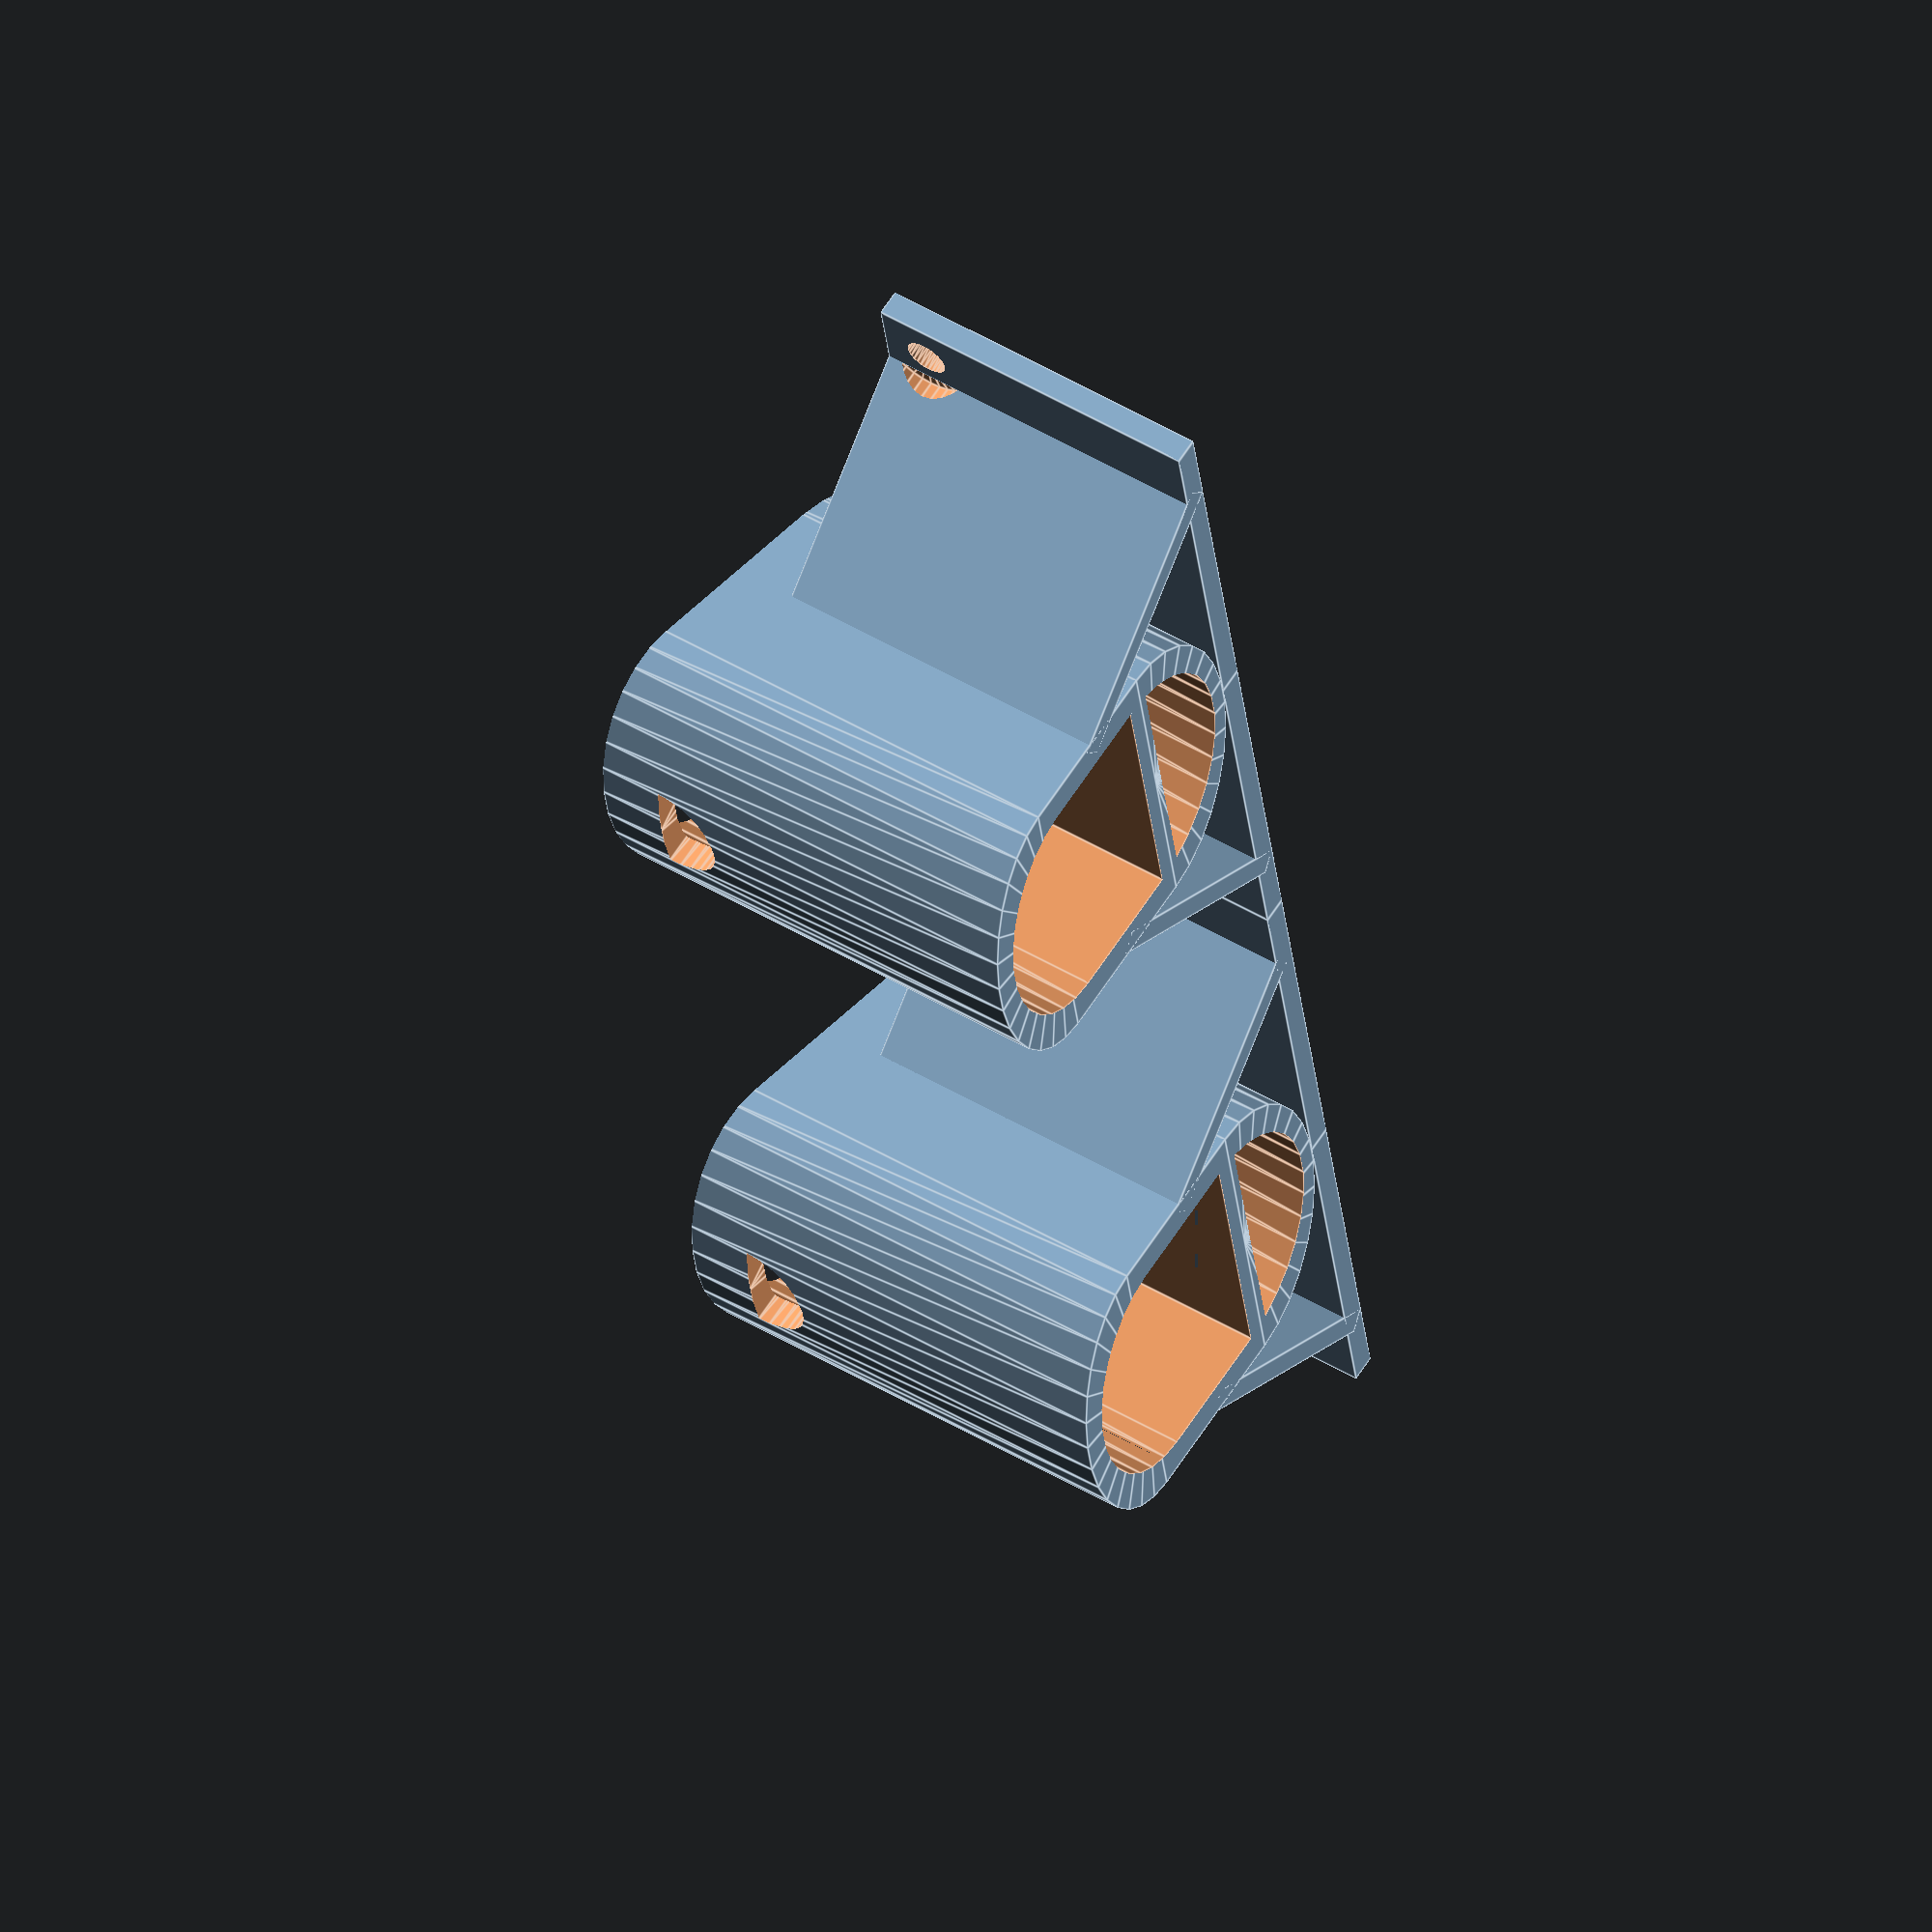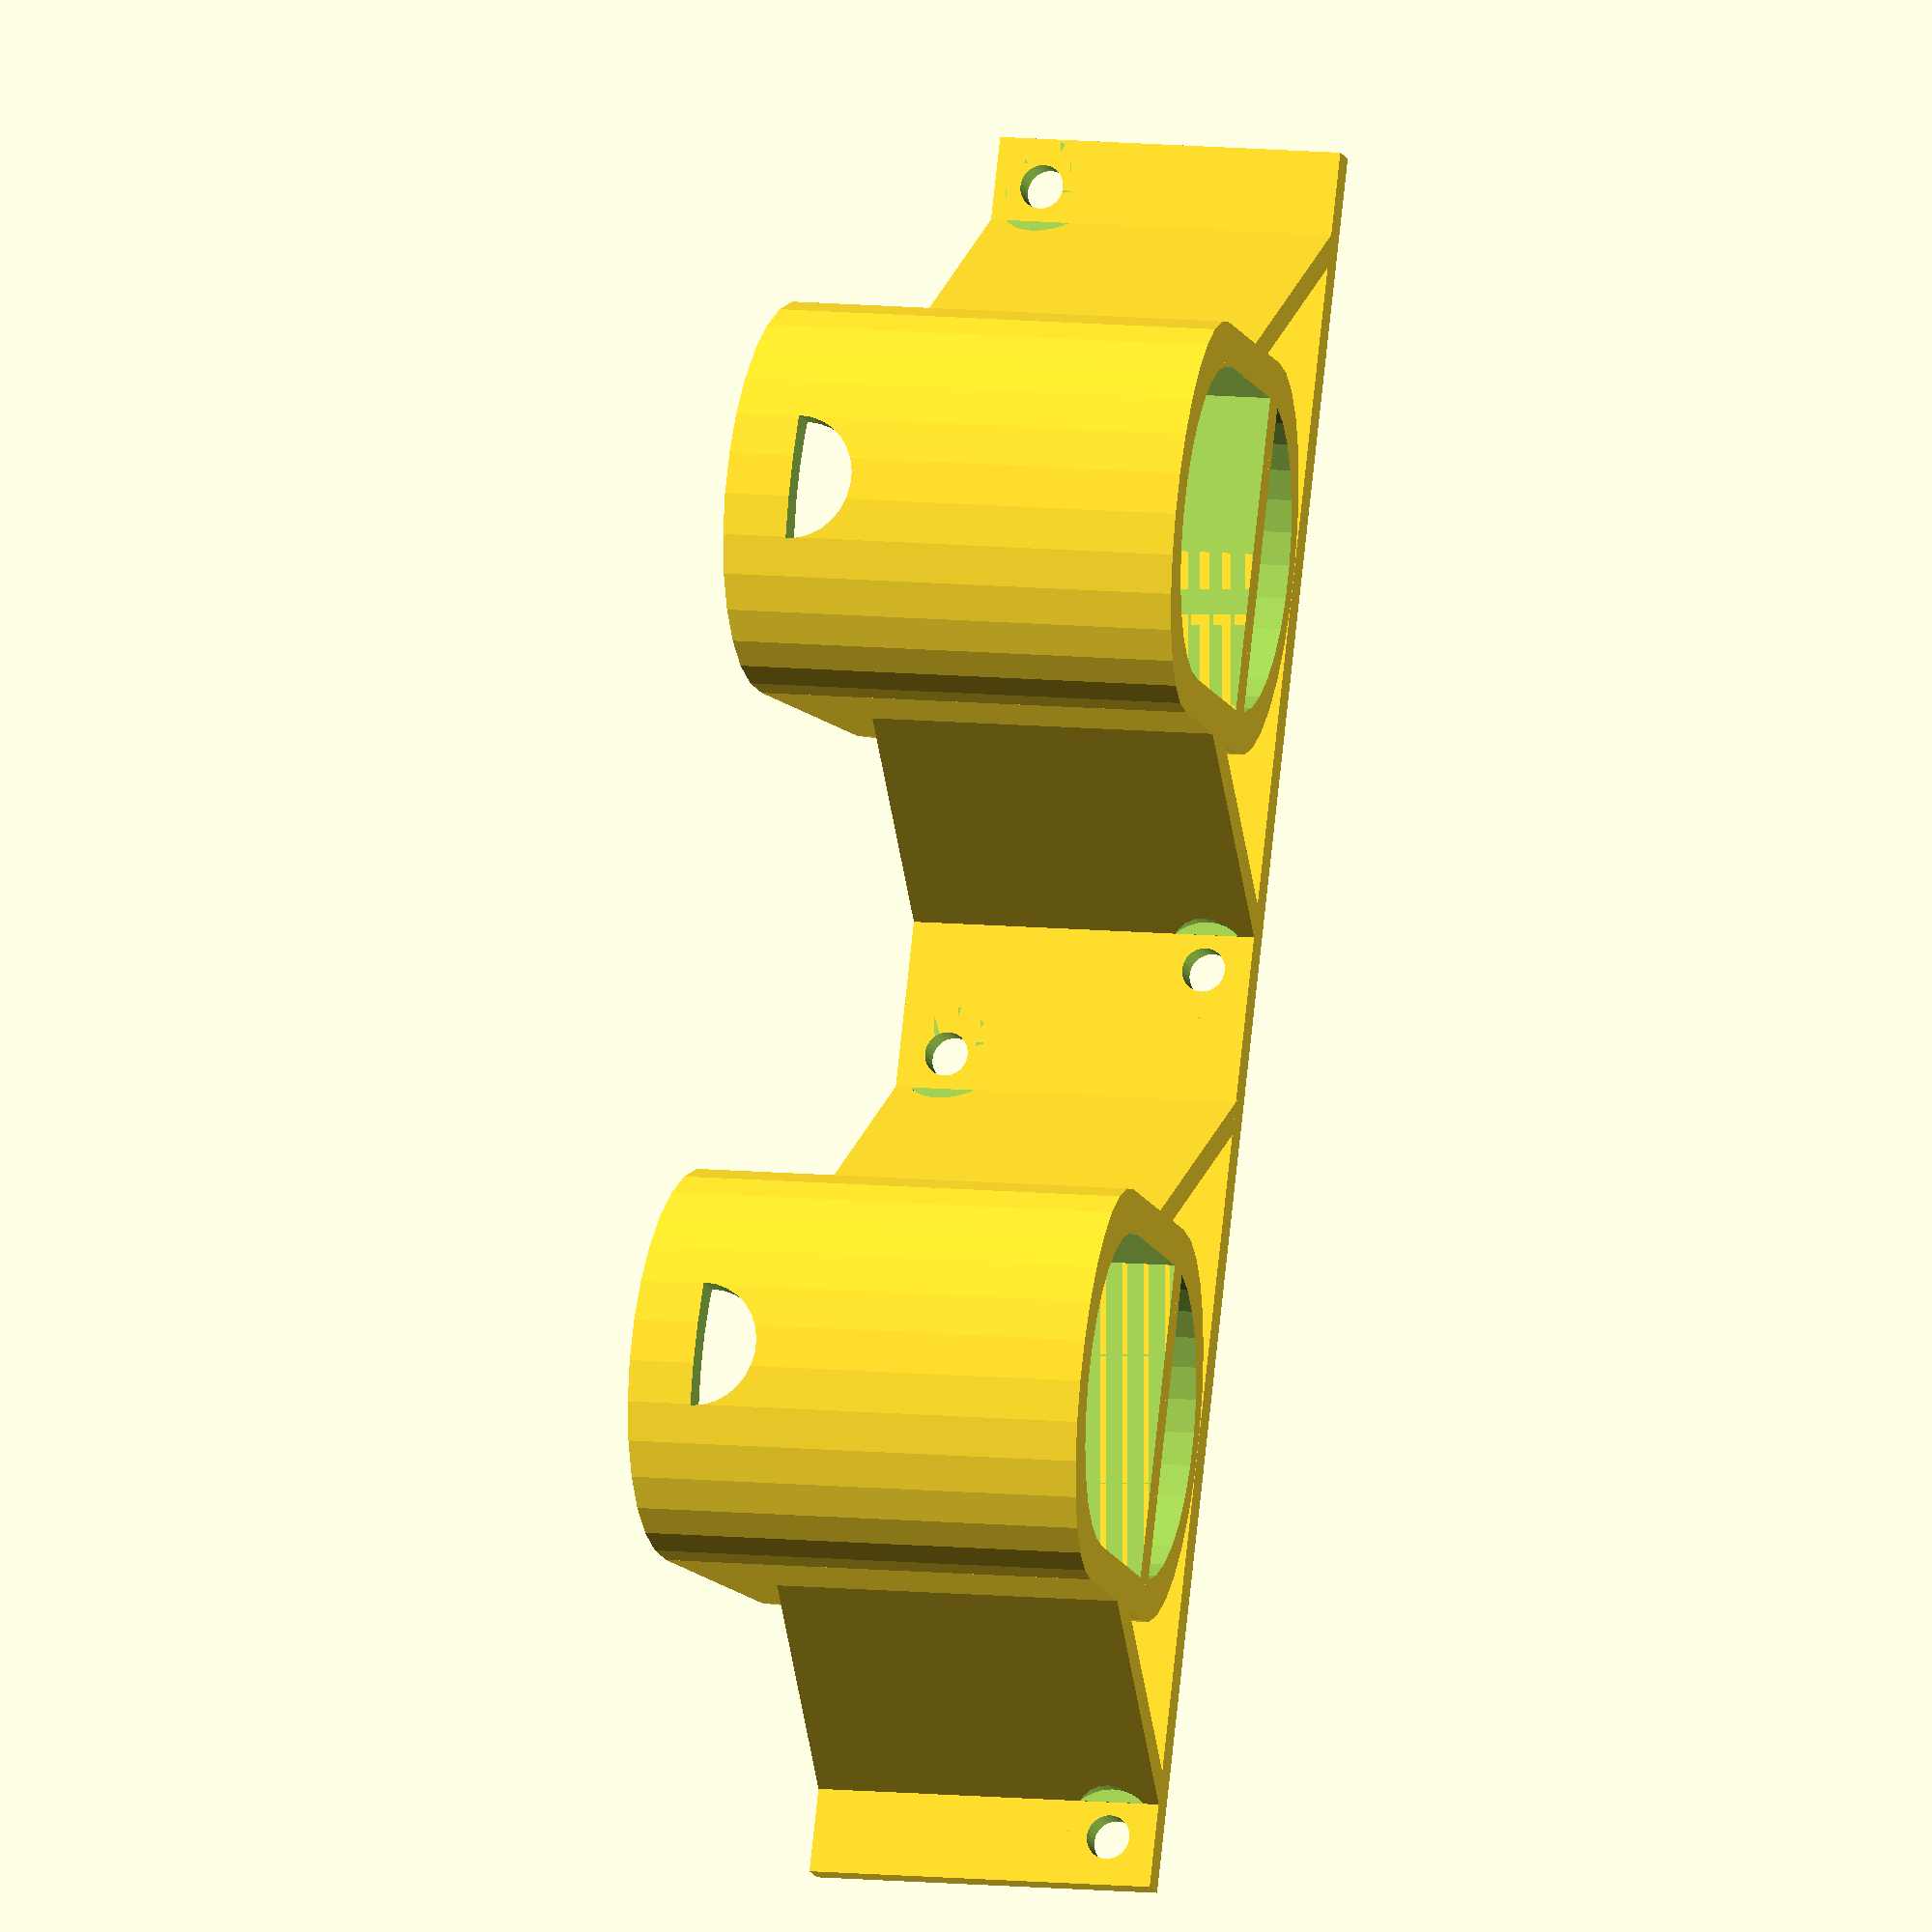
<openscad>
// The number of accessory holders to produce
numAccessoryHolders = 2; // [1:10]

// The depth of the cavity which contains the accessory. 53mm is just enough to fully contain the nozzle on my accessories.
holderDepth = 53; // [15:60]

// The center-to-center distance between accessory holders, in mm. 135mm is about right for a floor roller.
accessoryHolderSpacing = 100; //[75:200]

// The height of the structure between the accessory holders
wallPlateHeight = 40; // [10:53]

// The size of the screw holes, in mm. Be sure to include necessary clearance. 5mm corresponds to roughly a #10 SAE screw. Set to zero for no screw holes.
screwHoleDiameter = 5; // [0:10]

// Screw head size, in mm. Set this to the size of the screws you plan to use for mounting. Zero for no screw head clearance.
screwHeadDiameter = 11; // [0:50]

/* [Hidden] */

// Measured Constants. May be useful to change these to make accessory holders for slightly-different vacuums.
// I am defining the nozzle as the part of the accessory which goes into the vacuum, and the shell as the part of the accessory which is outside of the vacuum (the clip is on the shell).
// All units in millimeters.

// The longer measurement of the accessory nozzle, perpendicular to the acuation direction of the clip.
nozzleLongDimension = 36.0;

// The shorter measurement of the accessory nozzle, parallel to the actuation direction of the clip.
nozzleShortDimension = 27.5;

// The measurement of the shell in the same axis as the nozzleLongDimension.
shellOutsideLongDimension = 45.0;

// The measurement of the shell in the same axis as the nozzleShortDimension.
shellOutsideShortDimension = 46.5;

// The size of the "clippy" part of the clip, same axis as nozzleLongDimension.
clipInnerWidth = 14.2;

// The height of the "clippy" part of the clip, parallel to the long axis of the accessory.
clipInnerHeight = 5.0;

// The clearance needed for the clip to swing. Same axis as the nozzleShortDimension.
clipThickness = 9.0;

// The height of the clip from the shell. There should be a cutout starting here.
clipHeight = 7.5;

// The distance between the nozzle and the outer shell, measured at the point of the clip. The clip would clip in here.
nozzleShellClipDistance = 3;

// The distance between the nozzle and the outer shell, measured on the opposite size from the clip.
nozzleShellRearDistance = 17.0;

// The shell runs at an angle, with the lowest part at the clip and the highest part opposite the clip. This is the change in height between the shell at the clip, and the shell at opposite side.
shellRearHeightLoss = 12.0;

// The rear shell footprint is roughly an oval with the long diameter of shellOutsideLongDimension and the short radius of this value.
// Controls the round-ness of the rear of the accessory holder.
shellRearShortRadius = 14.0;

// The front shell footprint is roughly an oval with the long diameter of shellOutsideLongDimension and the short radius of this value.
// Controls the round-ness of the front of the accessory holder.
shellFrontShortRadius = 12.0;

// Some accessories, like the floor rollers, have a plug to carry power from the vacuum to the acessory. Make space for that.
powerPlugLength = 23.0;
powerPlugWidth = 10.0;
powerPlugHeight = 18.5;

// Constants

// Epsilon, used as a fudge factor when making floating point comparisons, such as in union and difference functions.
eps = 0.01;

// Whenever we produce a shell which just needs to look pretty, it should be this thick.
cosmeticShellThickness = 2.0;

// Whenever we produce a shell which actually needs to do something, it should be this thick.
structuralShellThickness = 3.0;

// Make a partial circle of the given height. Scale the result to fit your needs.
// @param a: Angle in degrees
// @param r: Cylinder radius
// @param h: Cylinder height
// @return A semi-cylinder of height h and radius r
module cylinderSlice(r, h, a){
  scale([r, r, h])
  scale([1/100, 1/100, 1]) // Make the original radius 100, then scale back to 1, to get a reasonable number of faces since scad represents circles as polygons.
  rotate_extrude(angle=a) square([100,1]);
}

// Make a single accessory holder
module makeAccessoryHolder() {
    // Create the main body of the accessory holder
    difference() {
         // Outer shell
        union() {
          // Rear rounding
          translate([
            shellOutsideLongDimension / 2,
            shellOutsideShortDimension - shellRearShortRadius,
            0
          ])
          scale([shellOutsideLongDimension / 2, shellRearShortRadius, holderDepth])
          cylinderSlice(r=1, h=1, a=180);
          // Squared middle
          translate([0, shellFrontShortRadius, 0])
          cube([shellOutsideLongDimension, shellOutsideShortDimension - shellRearShortRadius - shellFrontShortRadius, holderDepth]);
          // Front rounding
          translate([shellOutsideLongDimension / 2, shellFrontShortRadius, 0])
          rotate(180, [0, 0, 1])
          scale([shellOutsideLongDimension / 2, shellFrontShortRadius, holderDepth])
          cylinderSlice(r=1, h=1, a=180);
        }

        // Cutout for the accessory nozzle
        translate([
          (shellOutsideLongDimension - nozzleLongDimension)/2, nozzleShellClipDistance, -eps
        ])
        union() {
          translate([0, shellFrontShortRadius - eps, 0])
          cube([nozzleLongDimension, nozzleShortDimension- shellFrontShortRadius + eps, holderDepth + 2*eps]);
          translate([
            nozzleLongDimension / 2,
            shellFrontShortRadius,
            -eps
          ])
          rotate(180, [0, 0, 1])
          scale([nozzleLongDimension / 2, shellFrontShortRadius, holderDepth + 2*eps])
          cylinderSlice(r=1, h=1, a=180);
        }

        // Cut off the top at an angle
        // Use an absurdly tall cube, rotated to the appropriate angle, to make this cut.
        cutAngle = atan(shellRearHeightLoss/shellOutsideShortDimension);
        translate([
          -eps,
          0,
          holderDepth + eps
        ])
        rotate(-1 * cutAngle, [1, 0, 0])
        cube([
          shellOutsideLongDimension * 2,
          shellOutsideShortDimension * 2,
          holderDepth * 2
        ]);

        // Cutout the back area, so as not to waste materials when printing
        translate([
          (shellOutsideLongDimension - nozzleLongDimension)/2,
          nozzleShellClipDistance + nozzleShortDimension + structuralShellThickness,
          -eps
        ])
        difference() {
          // Trim the part which will be used to make the cutout, to make sure the structural shell part is not removed
          union() {
            // Join a semi-cylinder with a cube to make the cutout
            wasteSize = shellOutsideShortDimension - nozzleShellClipDistance - nozzleShortDimension - cosmeticShellThickness - structuralShellThickness;
            translate([
              nozzleLongDimension / 2,
              wasteSize - shellRearShortRadius,
              0
            ])
            scale([nozzleLongDimension / 2, shellRearShortRadius, 1])
            cylinderSlice(r=1, h=holderDepth + 2*eps, a=180);

            cube([
              nozzleLongDimension,
              wasteSize - shellRearShortRadius + eps,
              holderDepth + 2*eps
            ]);
          }

          translate([0, -structuralShellThickness, 0])
          cube([nozzleLongDimension, structuralShellThickness, holderDepth]);
        }

        // Cutout for the power plug
        translate([
          shellOutsideLongDimension/2 - powerPlugLength / 2,
          shellOutsideShortDimension - powerPlugWidth + eps,
          holderDepth - shellRearHeightLoss - powerPlugHeight + structuralShellThickness * 2 * tan(cutAngle)
        ])
        cube([powerPlugLength, powerPlugWidth, powerPlugHeight]);

        // Cutout for the clip
        translate([
          (shellOutsideLongDimension)/2,
          nozzleShellClipDistance + shellFrontShortRadius + 2*eps,
          holderDepth - clipHeight
        ])
        rotate([90, 180, 0])
        difference() {
          cylinderSlice(r=clipInnerWidth/2, h=nozzleShellClipDistance + shellFrontShortRadius + 2*eps, a=180);
        }
    }
}

module makeWallPlate() {
  difference() {
    union() {
      wallPlateSize = accessoryHolderSpacing/2;
      // The main, back part of the wall plate
      cube([wallPlateSize + eps, structuralShellThickness, wallPlateHeight]);

      // Pick the angle such that the brace will meet the center of the accessory holder and leave enough space for a screw.
      wallDistanceToBrace = wallPlateSize - (shellOutsideLongDimension / 2) - screwHeadDiameter;
      heightFromWallToBrace = (shellOutsideShortDimension - structuralShellThickness) / 2;
      wallBraceAngle = atan(heightFromWallToBrace / wallDistanceToBrace);

      wallBraceLength = heightFromWallToBrace / sin(wallBraceAngle) + structuralShellThickness / cos(wallBraceAngle);

      // The structural angle brace of the wall plate
      translate([screwHeadDiameter, 0, 0])
      rotate(wallBraceAngle, [0, 0, 1])
      cube([wallBraceLength + eps, structuralShellThickness, wallPlateHeight]);
    }

    // Screw hole
    translate([screwHeadDiameter / 2, -eps, screwHeadDiameter/2])
    rotate(-90, [1, 0, 0])
    union() {
      // The screw shaft. Only as thick as the structure, since that's what it's supposed to be going through.
      cylinderSlice(r = screwHoleDiameter/2, h = structuralShellThickness + 2*eps, a=360);
    translate([0, 0, structuralShellThickness + 2*eps])
      // The screw head - Make it really tall so it will cut through the braces if the distance between accessories is really small.
      cylinderSlice(r = screwHeadDiameter/2, h = shellOutsideShortDimension, a=360);
    }
  }
}

module makePart() {
  for (i = [0:numAccessoryHolders - 1]) {
    // Place the wall plate
    for (wallPlateIdx = [0:1]) {
      translate([i*accessoryHolderSpacing, shellOutsideShortDimension+structuralShellThickness, 0]) // Move the accessory plate to the appropriate wall mount
      translate([(1 * wallPlateIdx - 1)*accessoryHolderSpacing / 4, 0, 0]) // Move the accessory plate to the correct location
      translate([(1 * wallPlateIdx - 1) * accessoryHolderSpacing / 4 + shellOutsideLongDimension / 2, 0, 0]) // Center the wall plate on the accessory mount
      // Correct the second half for having been rotated over the X axis
      translate([(1*wallPlateIdx)*accessoryHolderSpacing/2, 0, (1*wallPlateIdx) * wallPlateHeight])
      mirror([(1*wallPlateIdx), 0, 0]) // Mirror the second mount half
      mirror([0, 0, (1*wallPlateIdx)])
      mirror([0, 1, 0])
      makeWallPlate();
    }

    // Place an accessory holder
    translate([i*(accessoryHolderSpacing), 0, 0])
    makeAccessoryHolder();
  }
}

makePart();
</openscad>
<views>
elev=130.0 azim=100.5 roll=56.9 proj=o view=edges
elev=171.5 azim=68.9 roll=72.7 proj=o view=wireframe
</views>
